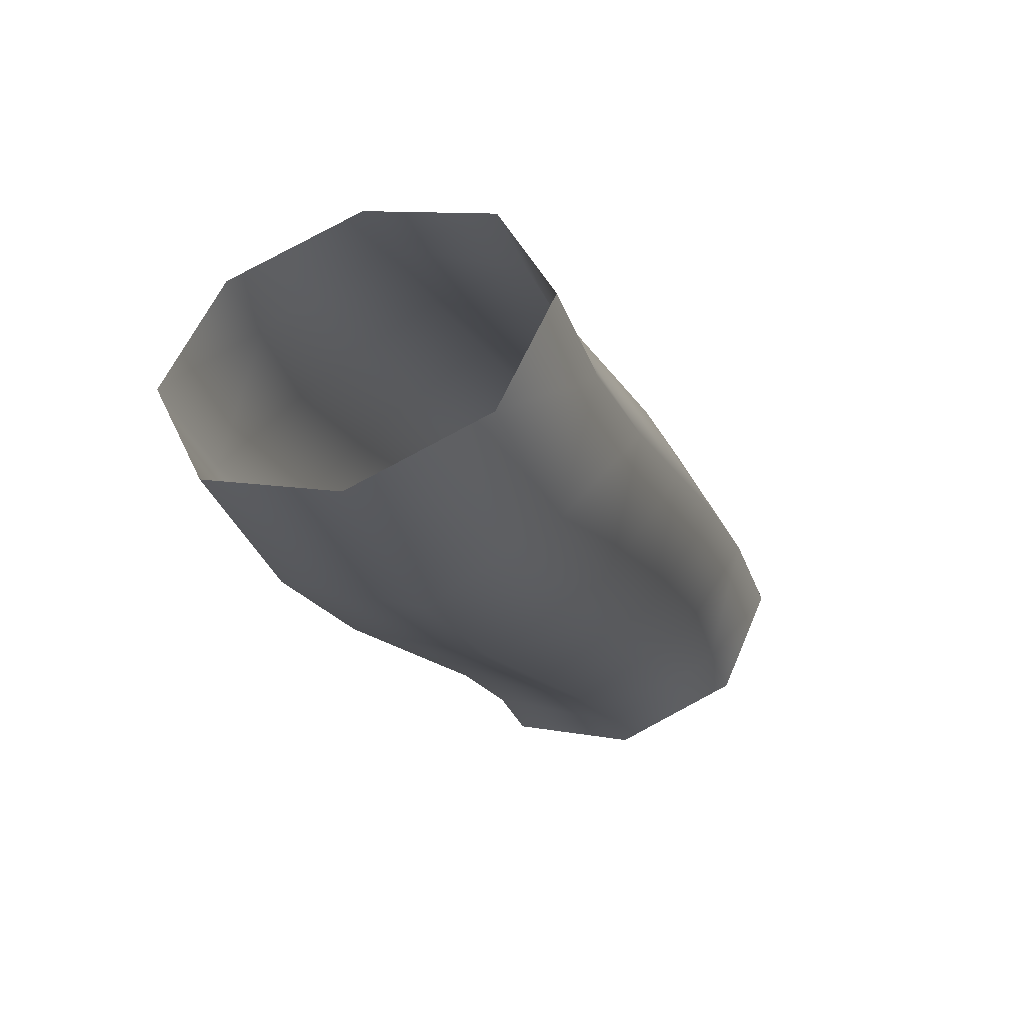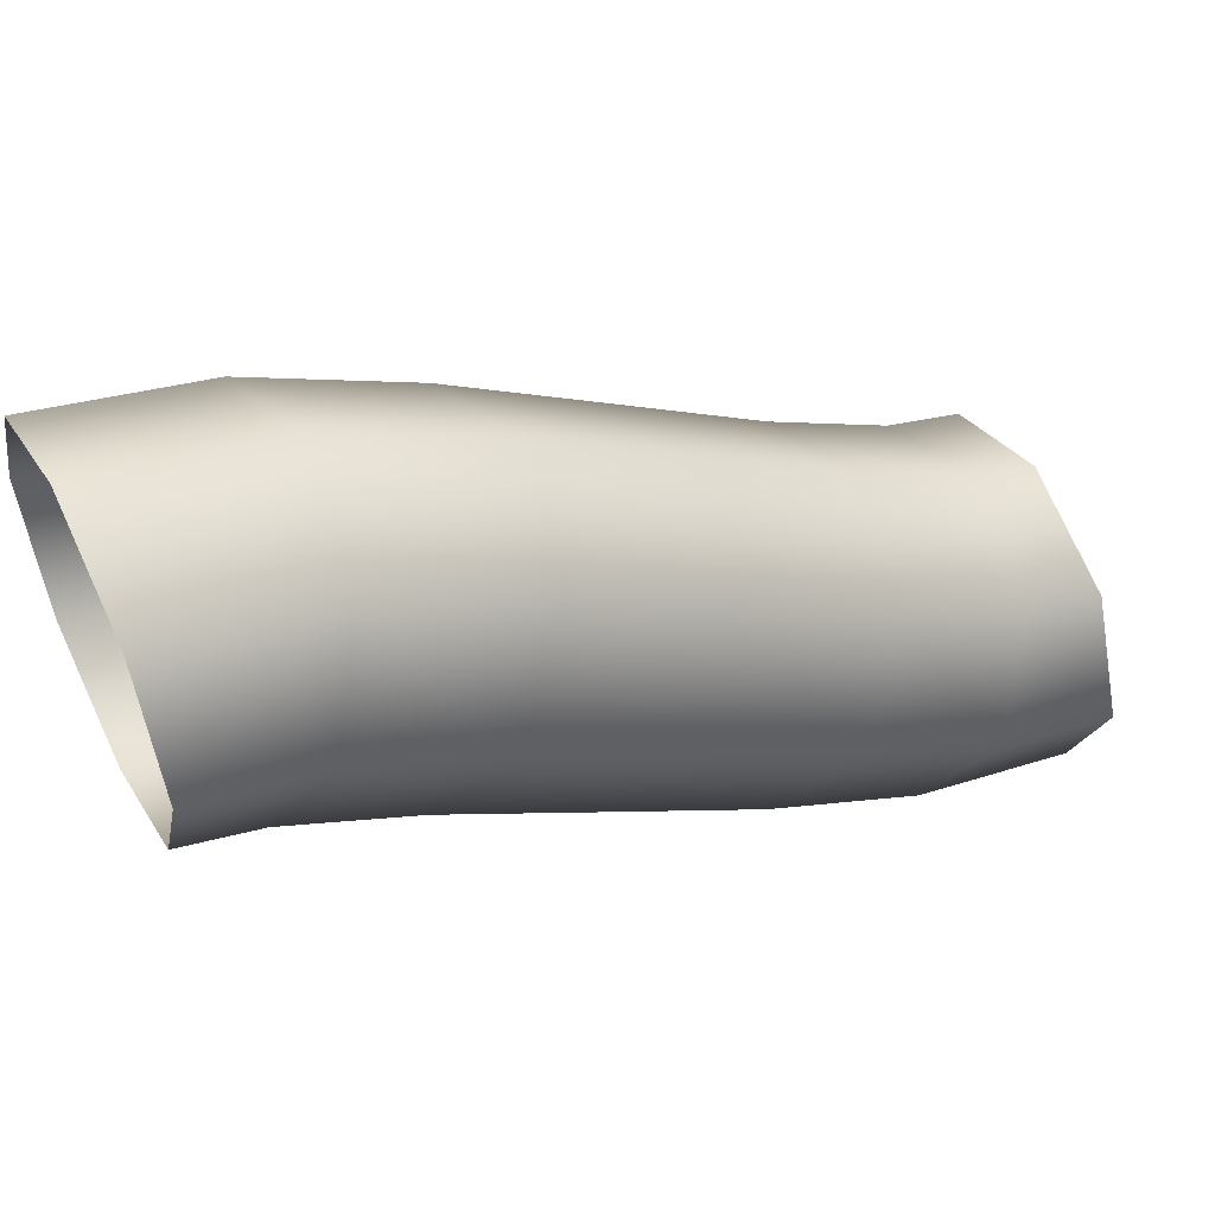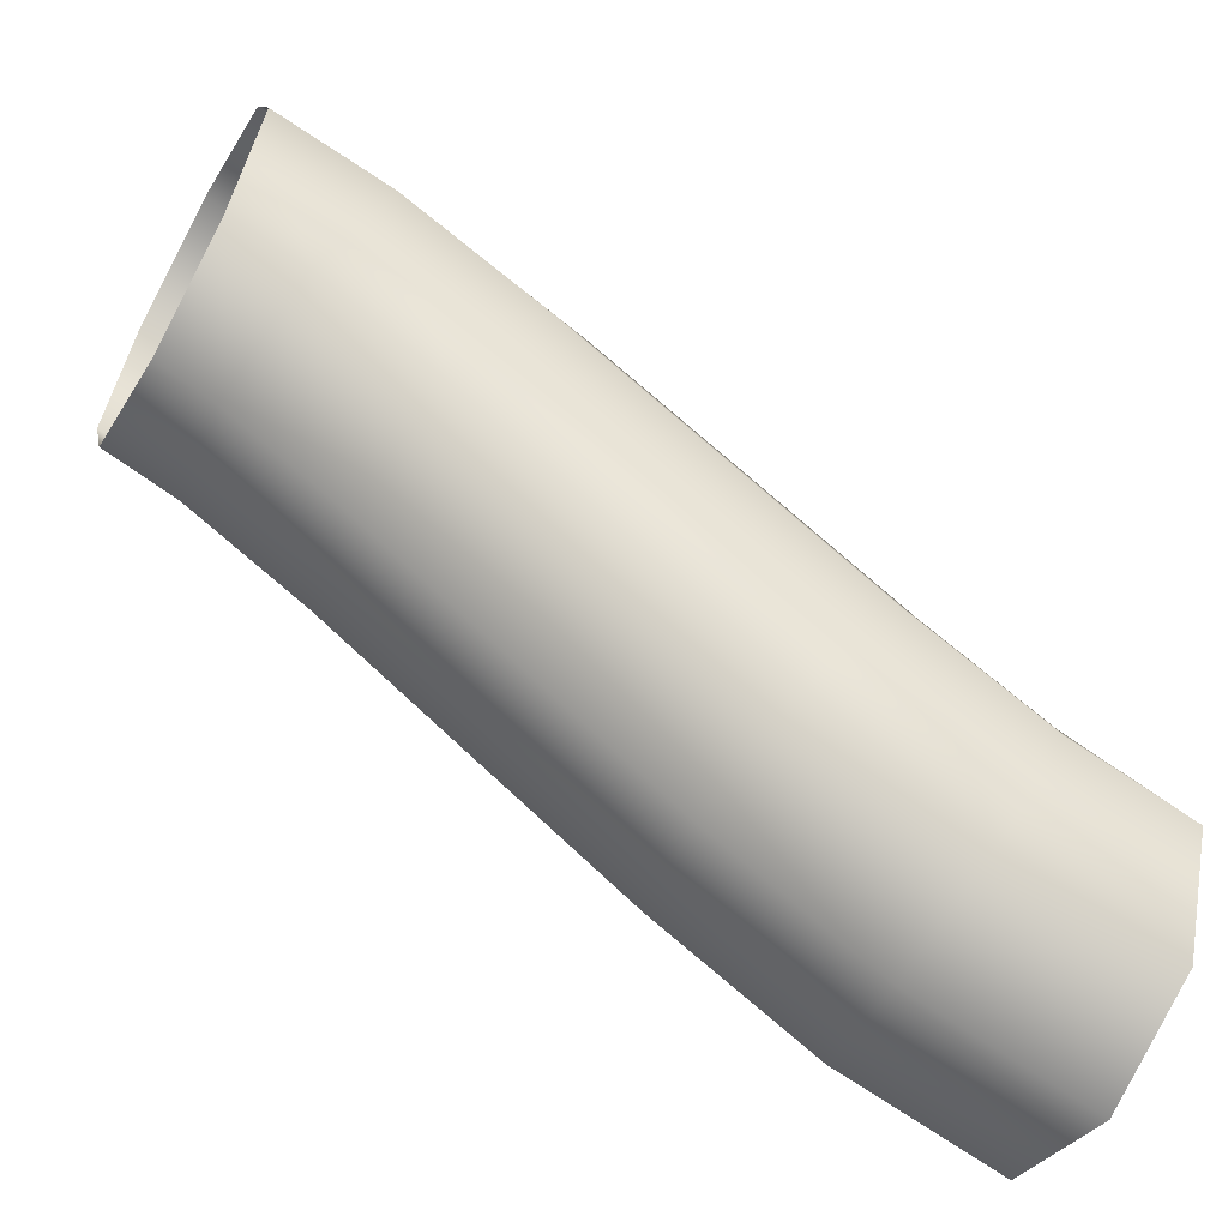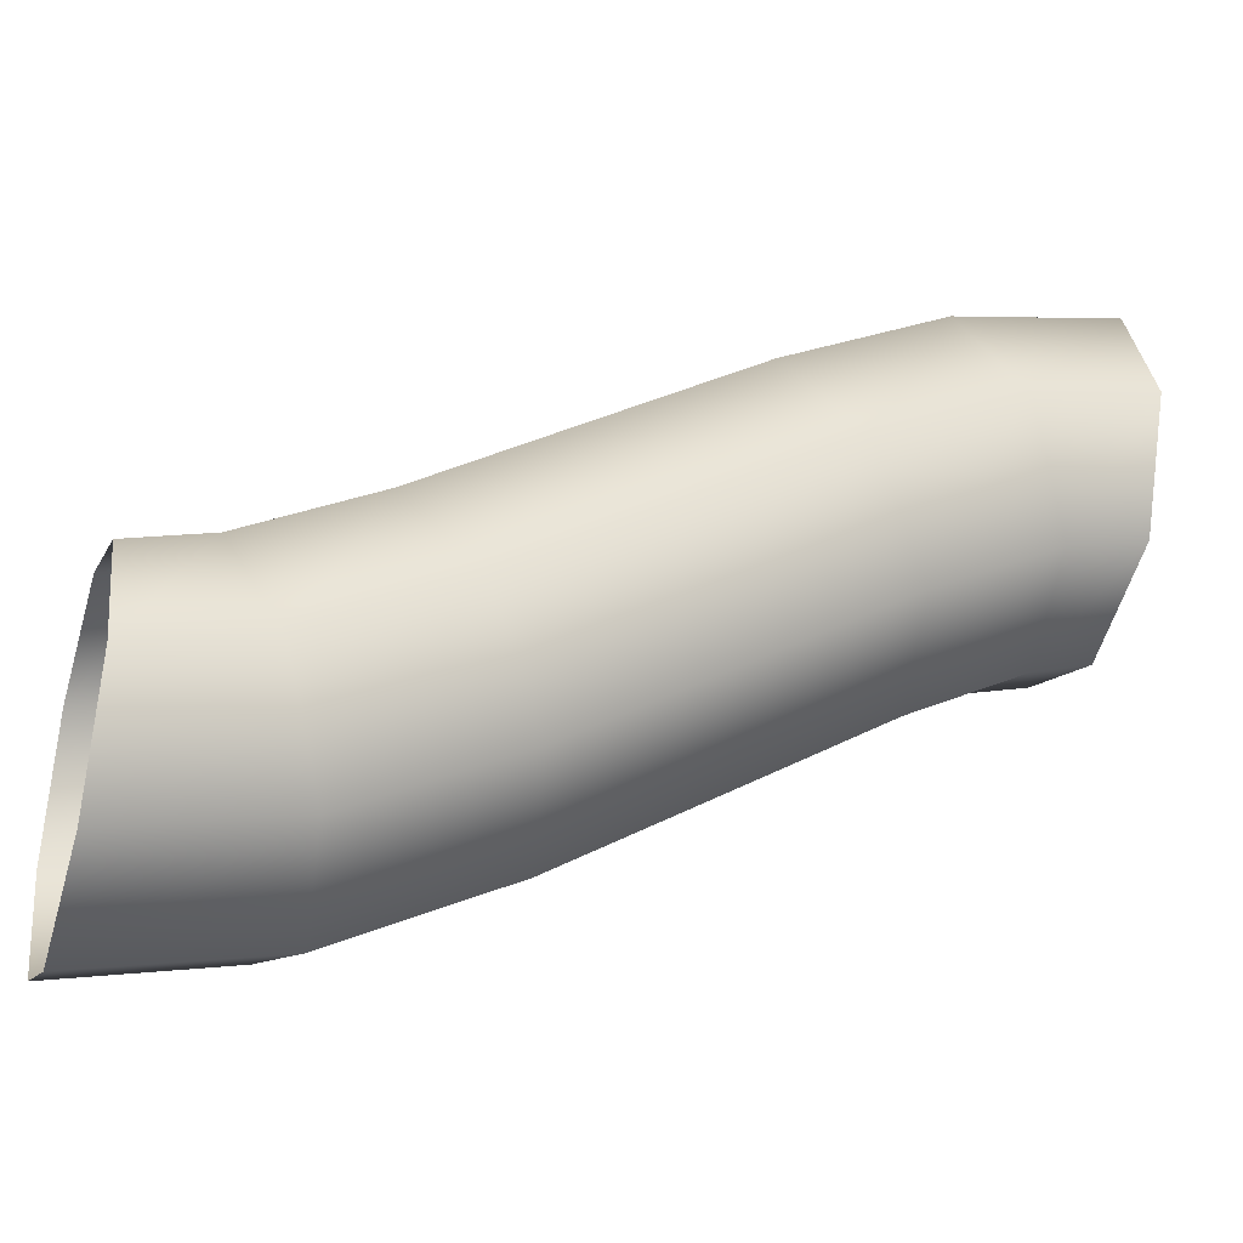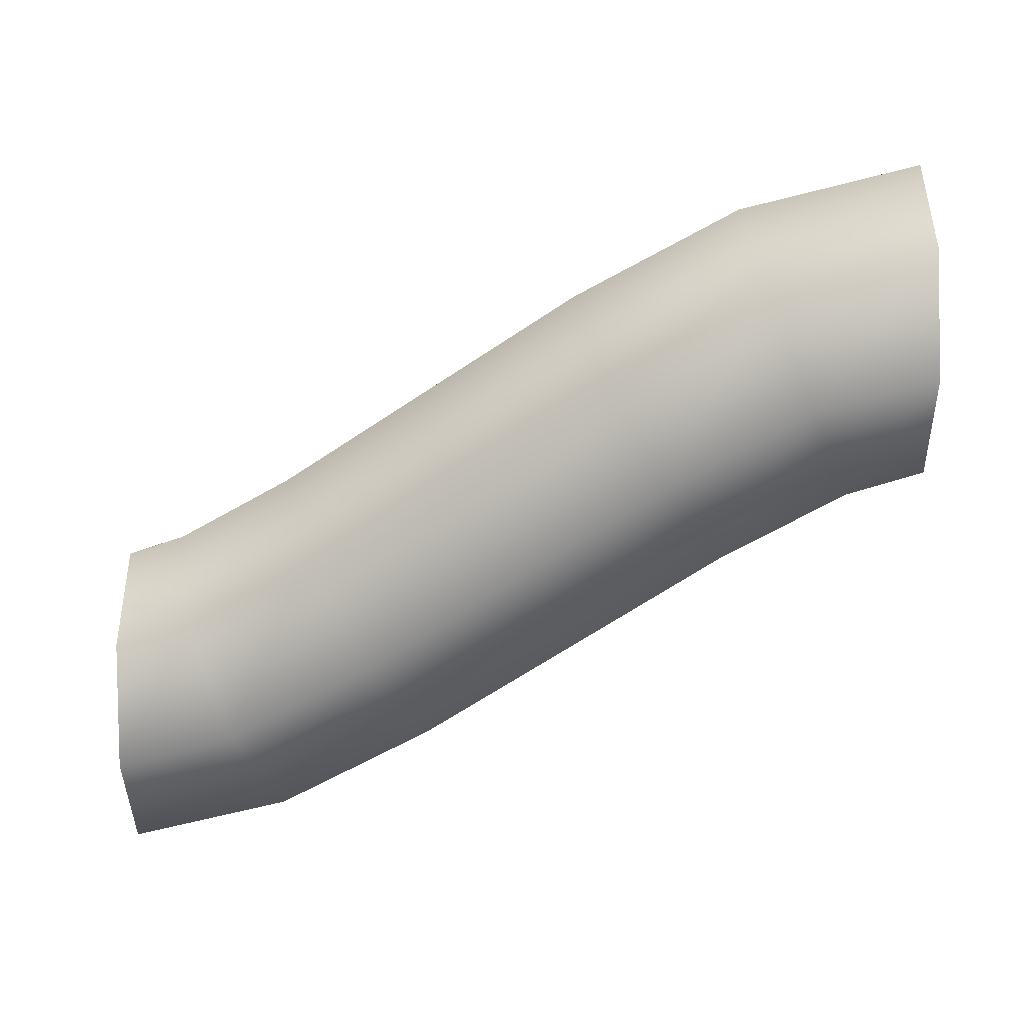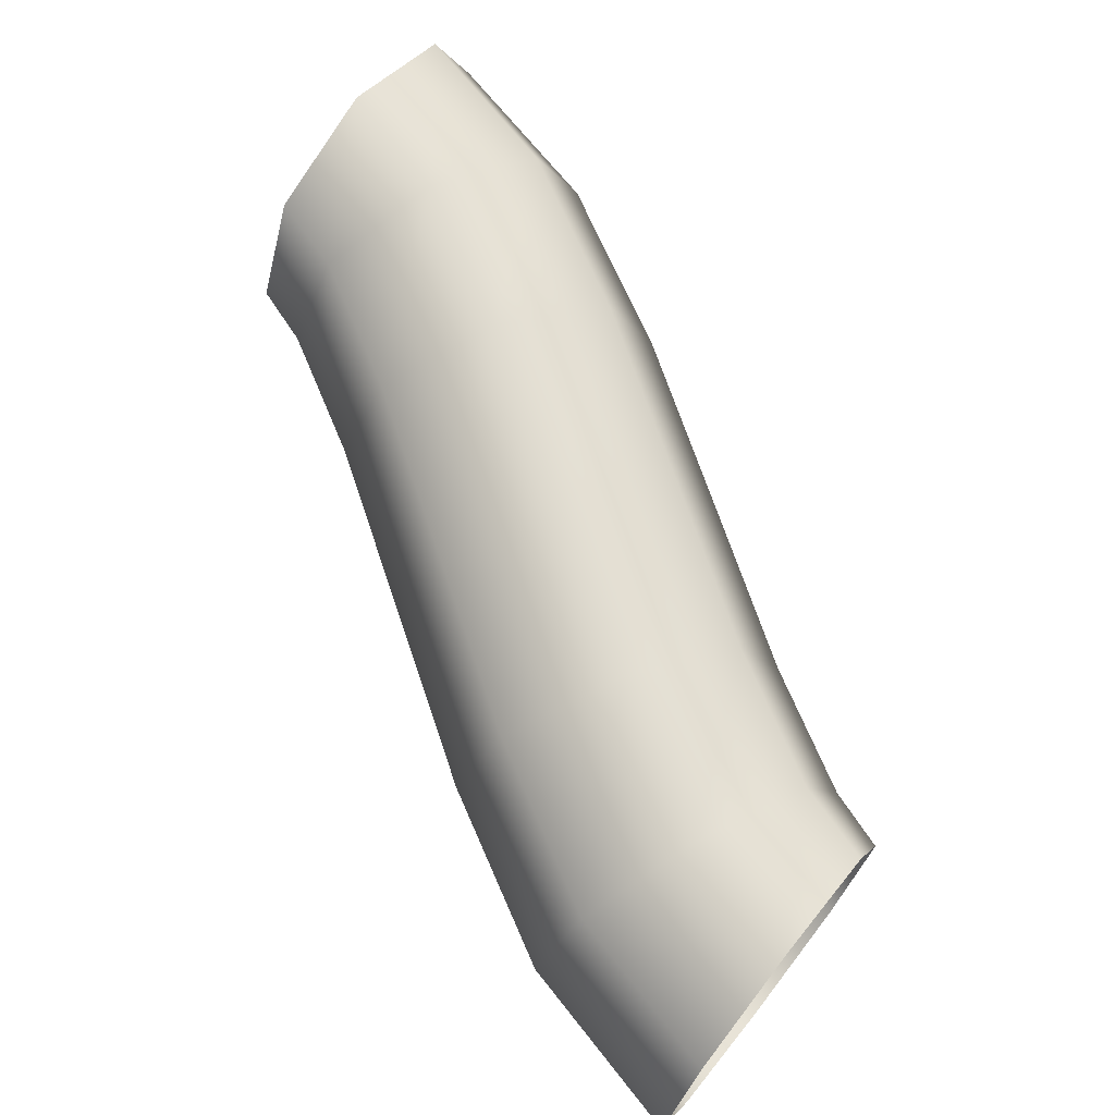
<metadata>
{"format":"obj","ext":"obj","renderer":"f3d","projection":"perspective","resolution":1024,"background":"white","views":[{"elev":-44.9,"azim":107.4,"up":"+Y"},{"elev":52.0,"azim":-26.9,"up":"+Y"},{"elev":-59.4,"azim":-29.8,"up":"+Y"},{"elev":-33.9,"azim":162.2,"up":"+Y"},{"elev":-64.9,"azim":-178.8,"up":"+Z"},{"elev":70.0,"azim":38.3,"up":"+Z"}]}
</metadata>
<code>
o thread-b.001_BezierCurve.005
v 1 0 -1.4
v 1 0.2828 -1.283
v 1 0.4 -1
v 1 0.2828 -0.7172
v 1 0 -0.6
v 1 -0.2828 -0.7172
v 1 -0.4 -1
v 1 -0.2828 -1.283
v 0.713 0.07407 -1.4
v 0.8163 0.3373 -1.283
v 0.8591 0.4464 -1
v 0.8163 0.3373 -0.7172
v 0.713 0.07407 -0.6
v 0.6096 -0.1892 -0.7172
v 0.5668 -0.2983 -1
v 0.6096 -0.1892 -1.283
v 0.3704 0.2593 -1.4
v 0.5148 0.5024 -1.283
v 0.5746 0.6032 -1
v 0.5148 0.5024 -0.7172
v 0.3704 0.2593 -0.6
v 0.2259 0.0161 -0.7172
v 0.1661 -0.08465 -1
v 0.2259 0.0161 -1.283
v 0 0.5 -1.4
v 0.1541 0.7371 -1.283
v 0.218 0.8354 -1
v 0.1541 0.7371 -0.7172
v 0 0.5 -0.6
v -0.1541 0.2629 -0.7172
v -0.218 0.1646 -1
v -0.1541 0.2629 -1.283
v -0.3704 0.7407 -1.4
v -0.2259 0.9839 -1.283
v -0.1661 1.085 -1
v -0.2259 0.9839 -0.7172
v -0.3704 0.7407 -0.6
v -0.5148 0.4976 -0.7172
v -0.5746 0.3968 -1
v -0.5148 0.4976 -1.283
v -0.713 0.9259 -1.4
v -0.6096 1.189 -1.283
v -0.5668 1.298 -1
v -0.6096 1.189 -0.7172
v -0.713 0.9259 -0.6
v -0.8163 0.6627 -0.7172
v -0.8591 0.5536 -1
v -0.8163 0.6627 -1.283
v -1 1 -1.4
v -1 1.283 -1.283
v -1 1.4 -1
v -1 1.283 -0.7172
v -1 1 -0.6
v -1 0.7172 -0.7172
v -1 0.6 -1
v -1 0.7172 -1.283
f 1 9 8
f 2 10 1
f 3 11 2
f 4 12 11
f 5 13 12
f 6 14 13
f 7 15 14
f 8 16 7
f 9 17 16
f 10 18 9
f 11 19 10
f 12 20 19
f 13 21 20
f 14 22 21
f 15 23 22
f 16 24 15
f 17 25 24
f 18 26 17
f 19 27 18
f 20 28 27
f 21 29 28
f 22 30 29
f 23 31 30
f 24 32 23
f 25 33 32
f 26 34 25
f 27 35 26
f 28 36 35
f 29 37 36
f 30 38 37
f 31 39 38
f 32 40 31
f 33 41 40
f 34 42 33
f 35 43 34
f 36 44 43
f 37 45 44
f 38 46 45
f 39 47 46
f 40 48 39
f 41 49 48
f 42 50 41
f 43 51 42
f 44 52 51
f 45 53 52
f 46 54 53
f 47 55 54
f 48 56 47
f 9 16 8
f 10 9 1
f 11 10 2
f 3 4 11
f 4 5 12
f 5 6 13
f 6 7 14
f 16 15 7
f 17 24 16
f 18 17 9
f 19 18 10
f 11 12 19
f 12 13 20
f 13 14 21
f 14 15 22
f 24 23 15
f 25 32 24
f 26 25 17
f 27 26 18
f 19 20 27
f 20 21 28
f 21 22 29
f 22 23 30
f 32 31 23
f 33 40 32
f 34 33 25
f 35 34 26
f 27 28 35
f 28 29 36
f 29 30 37
f 30 31 38
f 40 39 31
f 41 48 40
f 42 41 33
f 43 42 34
f 35 36 43
f 36 37 44
f 37 38 45
f 38 39 46
f 48 47 39
f 49 56 48
f 50 49 41
f 51 50 42
f 43 44 51
f 44 45 52
f 45 46 53
f 46 47 54
f 56 55 47

</code>
